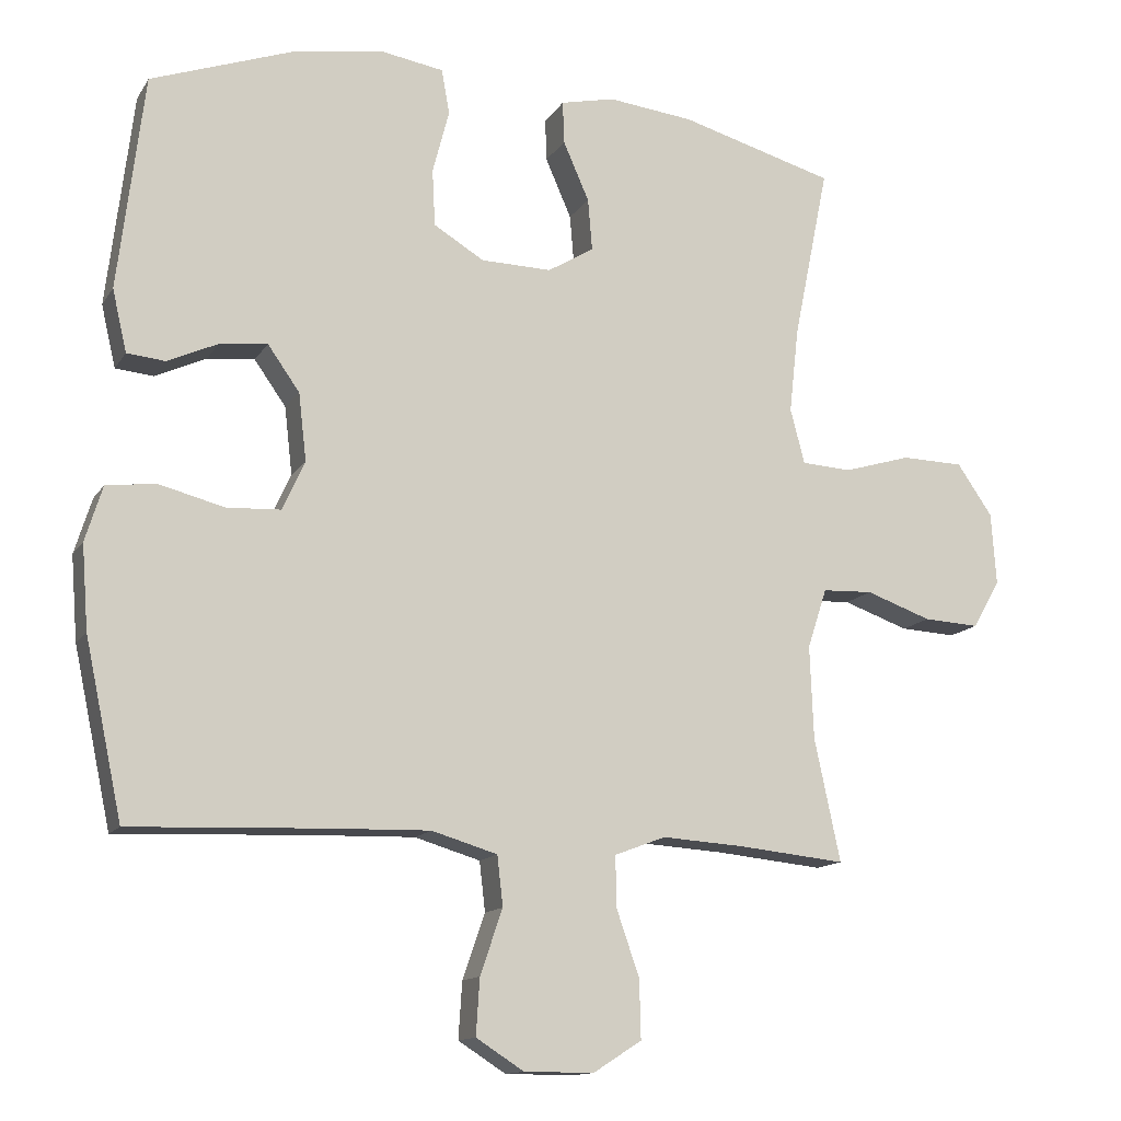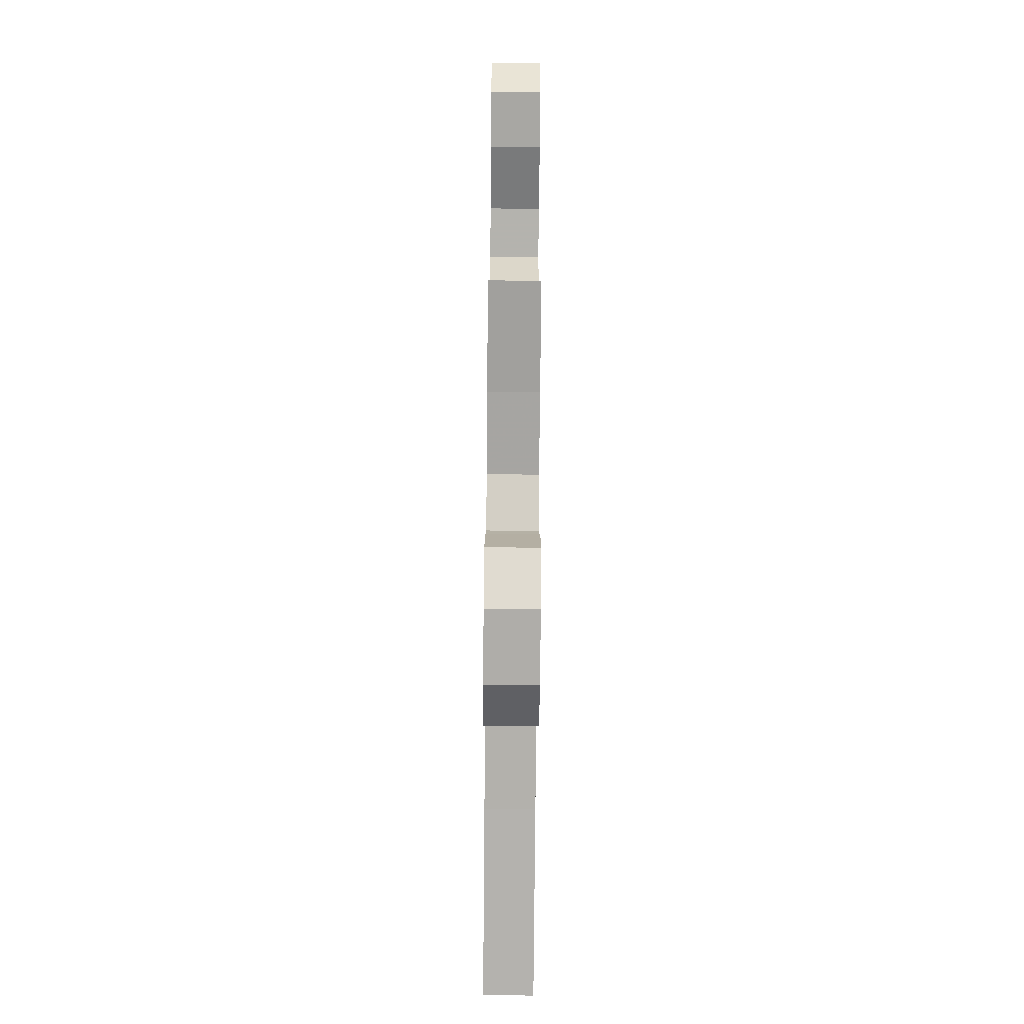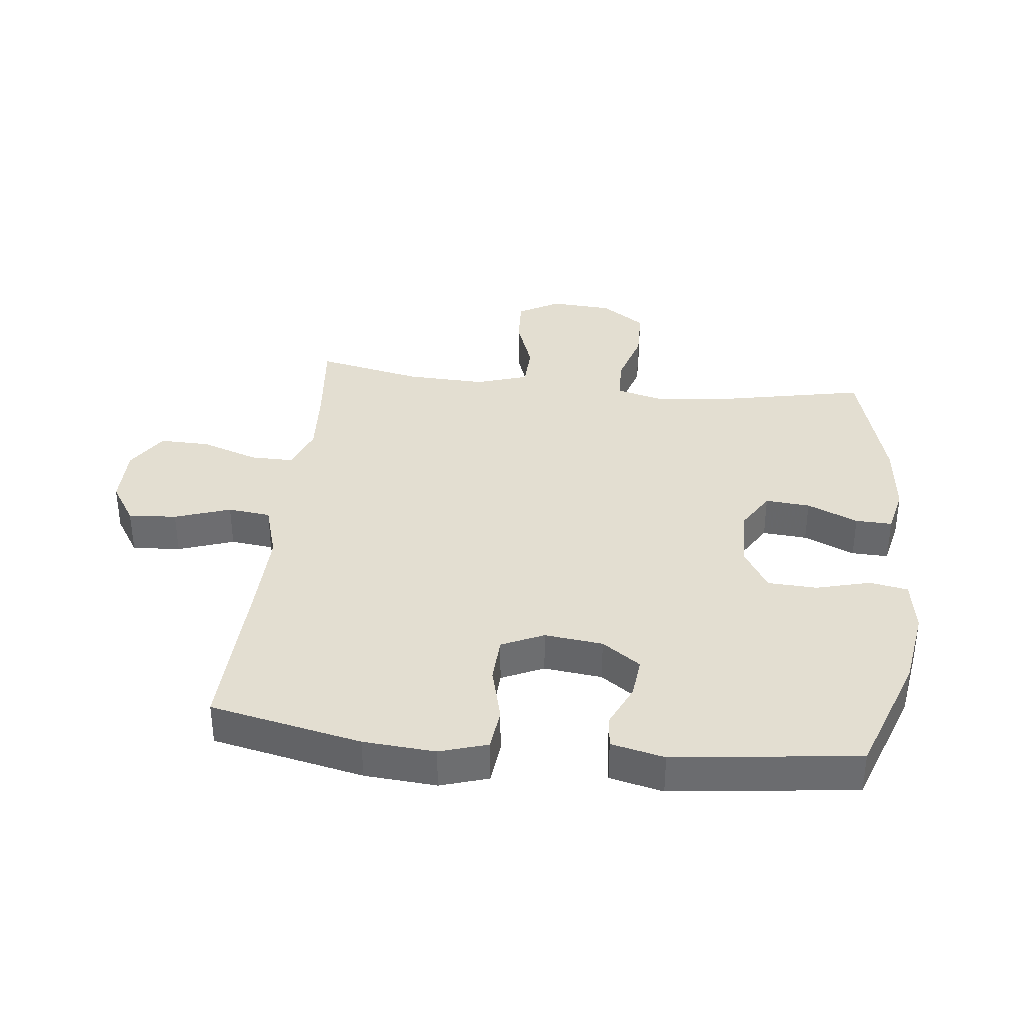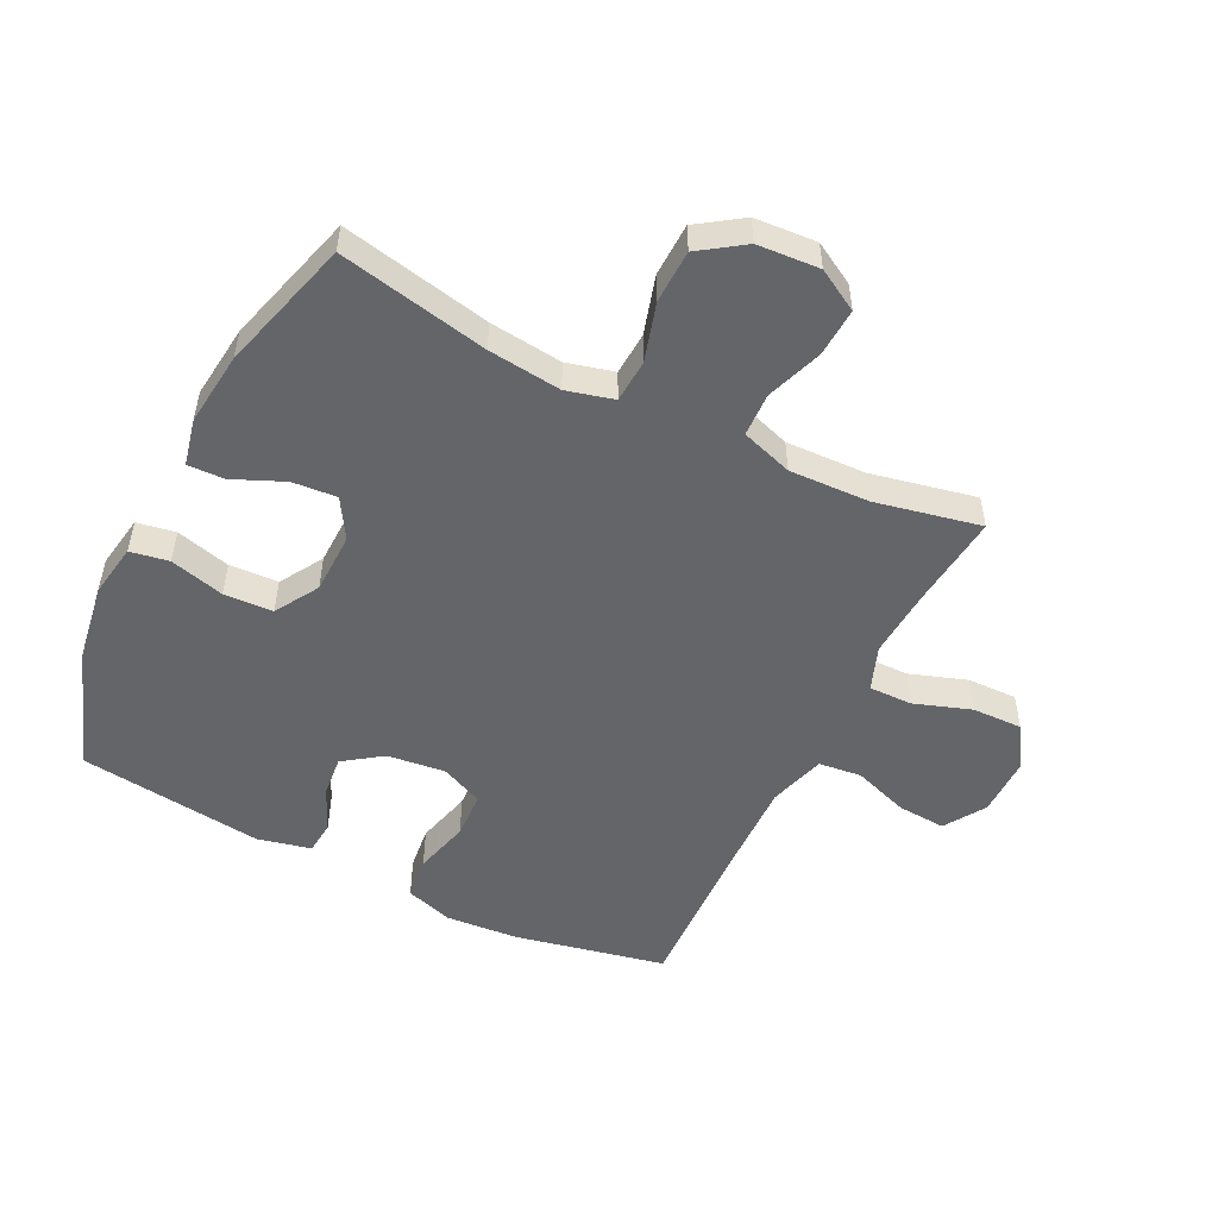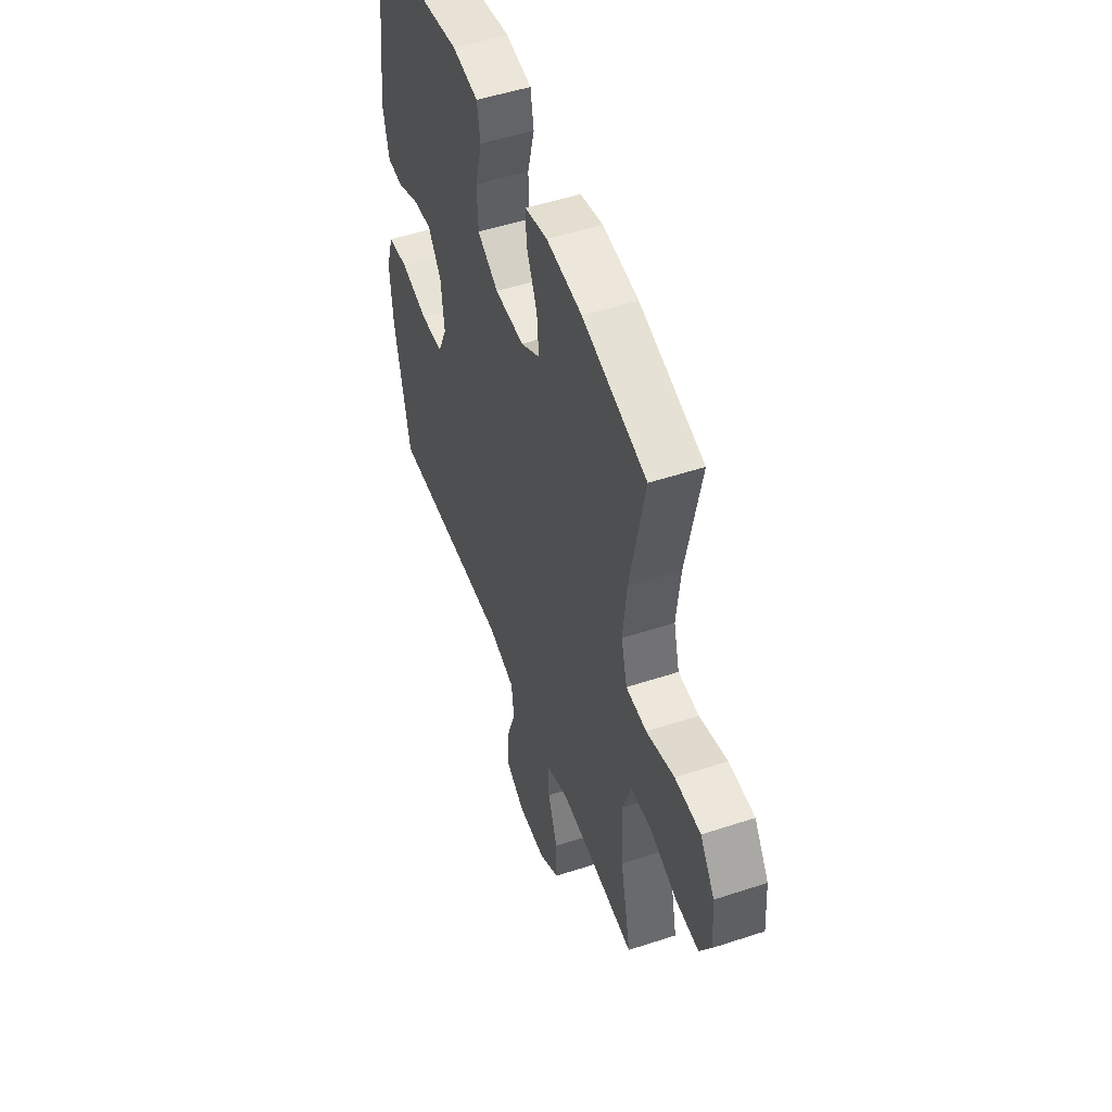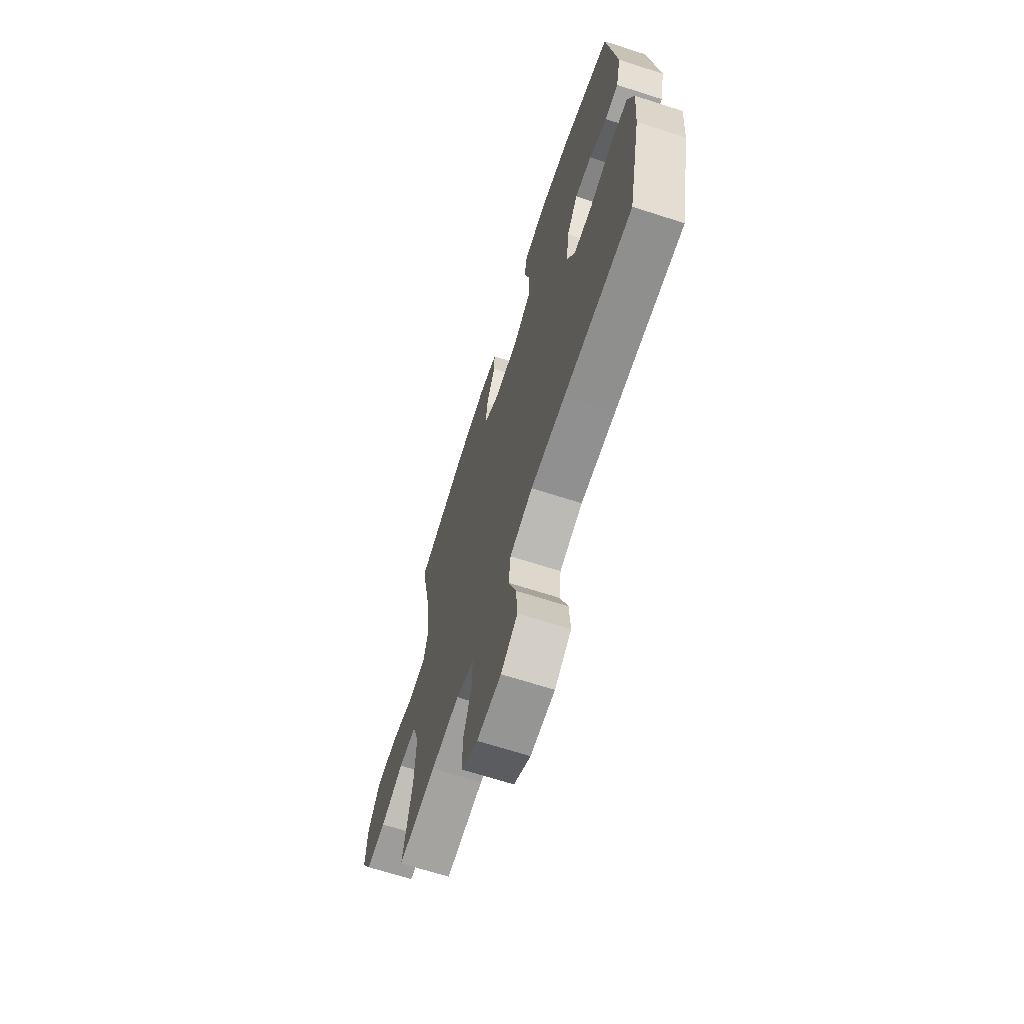
<metadata>
{"format":"obj","ext":"obj","renderer":"f3d","projection":"perspective","resolution":1024,"background":"white","views":[{"elev":-13.4,"azim":-21.0,"up":"+Z"},{"elev":-77.4,"azim":89.5,"up":"+Z"},{"elev":36.3,"azim":-83.7,"up":"+Y"},{"elev":-51.6,"azim":63.4,"up":"+Y"},{"elev":50.6,"azim":70.2,"up":"+Z"},{"elev":-67.4,"azim":-107.9,"up":"+Z"}]}
</metadata>
<code>
v -0.5 0.07 0.5
v -0.302 0.07 0.571
v -0.175 0.07 0.591
v -0.089 0.07 0.577
v -0.078 0.07 0.515
v -0.101 0.07 0.427
v -0.097 0.07 0.348
v -0.027 0.07 0.306
v 0.071 0.07 0.304
v 0.135 0.07 0.343
v 0.129 0.07 0.415
v 0.093 0.07 0.497
v 0.091 0.07 0.556
v 0.166 0.07 0.573
v 0.285 0.07 0.56
v 0.5 0.07 0.5
v 0.451 0.07 0.259
v 0.438 0.07 0.141
v 0.458 0.07 0.065
v 0.527 0.07 0.061
v 0.621 0.07 0.089
v 0.707 0.07 0.087
v 0.756 0.07 0.016
v 0.763 0.07 -0.084
v 0.725 0.07 -0.151
v 0.647 0.07 -0.147
v 0.556 0.07 -0.115
v 0.486 0.07 -0.118
v 0.459 0.07 -0.201
v 0.464 0.07 -0.33
v 0.5 0.07 -0.5
v 0.35 0.07 -0.485
v 0.237 0.07 -0.478
v 0.166 0.07 -0.505
v 0.167 0.07 -0.575
v 0.199 0.07 -0.667
v 0.201 0.07 -0.748
v 0.134 0.07 -0.791
v 0.037 0.07 -0.791
v -0.029 0.07 -0.749
v -0.024 0.07 -0.671
v 0.007 0.07 -0.581
v -0.001 0.07 -0.512
v -0.092 0.07 -0.485
v -0.23 0.07 -0.489
v -0.5 0.07 -0.5
v -0.552 0.07 -0.256
v -0.561 0.07 -0.14
v -0.537 0.07 -0.063
v -0.468 0.07 -0.055
v -0.378 0.07 -0.078
v -0.303 0.07 -0.074
v -0.272 0.07 -0.006
v -0.283 0.07 0.088
v -0.327 0.07 0.15
v -0.393 0.07 0.143
v -0.463 0.07 0.111
v -0.516 0.07 0.116
v -0.536 0.07 0.202
v -0.5 0 0.5
v -0.302 0 0.571
v -0.175 0 0.591
v -0.089 0 0.577
v -0.078 0 0.515
v -0.101 0 0.427
v -0.097 0 0.348
v -0.027 0 0.306
v 0.071 0 0.304
v 0.135 0 0.343
v 0.129 0 0.415
v 0.093 0 0.497
v 0.091 0 0.556
v 0.166 0 0.573
v 0.285 0 0.56
v 0.5 0 0.5
v 0.451 0 0.259
v 0.438 0 0.141
v 0.458 0 0.065
v 0.527 0 0.061
v 0.621 0 0.089
v 0.707 0 0.087
v 0.756 0 0.016
v 0.763 0 -0.084
v 0.725 0 -0.151
v 0.647 0 -0.147
v 0.556 0 -0.115
v 0.486 0 -0.118
v 0.459 0 -0.201
v 0.464 0 -0.33
v 0.5 0 -0.5
v 0.35 0 -0.485
v 0.237 0 -0.478
v 0.166 0 -0.505
v 0.167 0 -0.575
v 0.199 0 -0.667
v 0.201 0 -0.748
v 0.134 0 -0.791
v 0.037 0 -0.791
v -0.029 0 -0.749
v -0.024 0 -0.671
v 0.007 0 -0.581
v -0.001 0 -0.512
v -0.092 0 -0.485
v -0.23 0 -0.489
v -0.5 0 -0.5
v -0.552 0 -0.256
v -0.561 0 -0.14
v -0.537 0 -0.063
v -0.468 0 -0.055
v -0.378 0 -0.078
v -0.303 0 -0.074
v -0.272 0 -0.006
v -0.283 0 0.088
v -0.327 0 0.15
v -0.393 0 0.143
v -0.463 0 0.111
v -0.516 0 0.116
v -0.536 0 0.202
f 56 57 58 59
f 55 56 59 1
f 54 55 1 2
f 53 54 2 3
f 48 49 50 51
f 48 51 52
f 45 46 47 48
f 44 45 48 52
f 43 44 52 53
f 39 40 41 42
f 39 42 43
f 38 39 43
f 35 36 37 38
f 34 35 38 43
f 33 34 43 53
f 30 31 32
f 29 30 32 33
f 28 29 33 53
f 24 25 26 27
f 20 21 22 23
f 19 20 23 24
f 14 15 16 17
f 14 17 18
f 11 12 13 14
f 10 11 14 18
f 9 10 18 19
f 3 4 5 6
f 3 6 7
f 53 3 7
f 28 53 7 8
f 19 24 27 28
f 8 9 19 28
f 118 117 116 115
f 60 118 115 114
f 61 60 114 113
f 62 61 113 112
f 110 109 108 107
f 111 110 107
f 107 106 105 104
f 111 107 104 103
f 112 111 103 102
f 101 100 99 98
f 102 101 98
f 102 98 97
f 97 96 95 94
f 102 97 94 93
f 112 102 93 92
f 91 90 89
f 92 91 89 88
f 112 92 88 87
f 86 85 84 83
f 82 81 80 79
f 83 82 79 78
f 76 75 74 73
f 77 76 73
f 73 72 71 70
f 77 73 70 69
f 78 77 69 68
f 65 64 63 62
f 66 65 62
f 66 62 112
f 67 66 112 87
f 87 86 83 78
f 87 78 68 67
f 1 60 61 2
f 2 61 62 3
f 3 62 63 4
f 4 63 64 5
f 5 64 65 6
f 6 65 66 7
f 7 66 67 8
f 8 67 68 9
f 9 68 69 10
f 10 69 70 11
f 11 70 71 12
f 12 71 72 13
f 13 72 73 14
f 14 73 74 15
f 15 74 75 16
f 16 75 76 17
f 17 76 77 18
f 18 77 78 19
f 19 78 79 20
f 20 79 80 21
f 21 80 81 22
f 22 81 82 23
f 23 82 83 24
f 24 83 84 25
f 25 84 85 26
f 26 85 86 27
f 27 86 87 28
f 28 87 88 29
f 29 88 89 30
f 30 89 90 31
f 31 90 91 32
f 32 91 92 33
f 33 92 93 34
f 34 93 94 35
f 35 94 95 36
f 36 95 96 37
f 37 96 97 38
f 38 97 98 39
f 39 98 99 40
f 40 99 100 41
f 41 100 101 42
f 42 101 102 43
f 43 102 103 44
f 44 103 104 45
f 45 104 105 46
f 46 105 106 47
f 47 106 107 48
f 48 107 108 49
f 49 108 109 50
f 50 109 110 51
f 51 110 111 52
f 52 111 112 53
f 53 112 113 54
f 54 113 114 55
f 55 114 115 56
f 56 115 116 57
f 57 116 117 58
f 58 117 118 59
f 59 118 60 1

</code>
